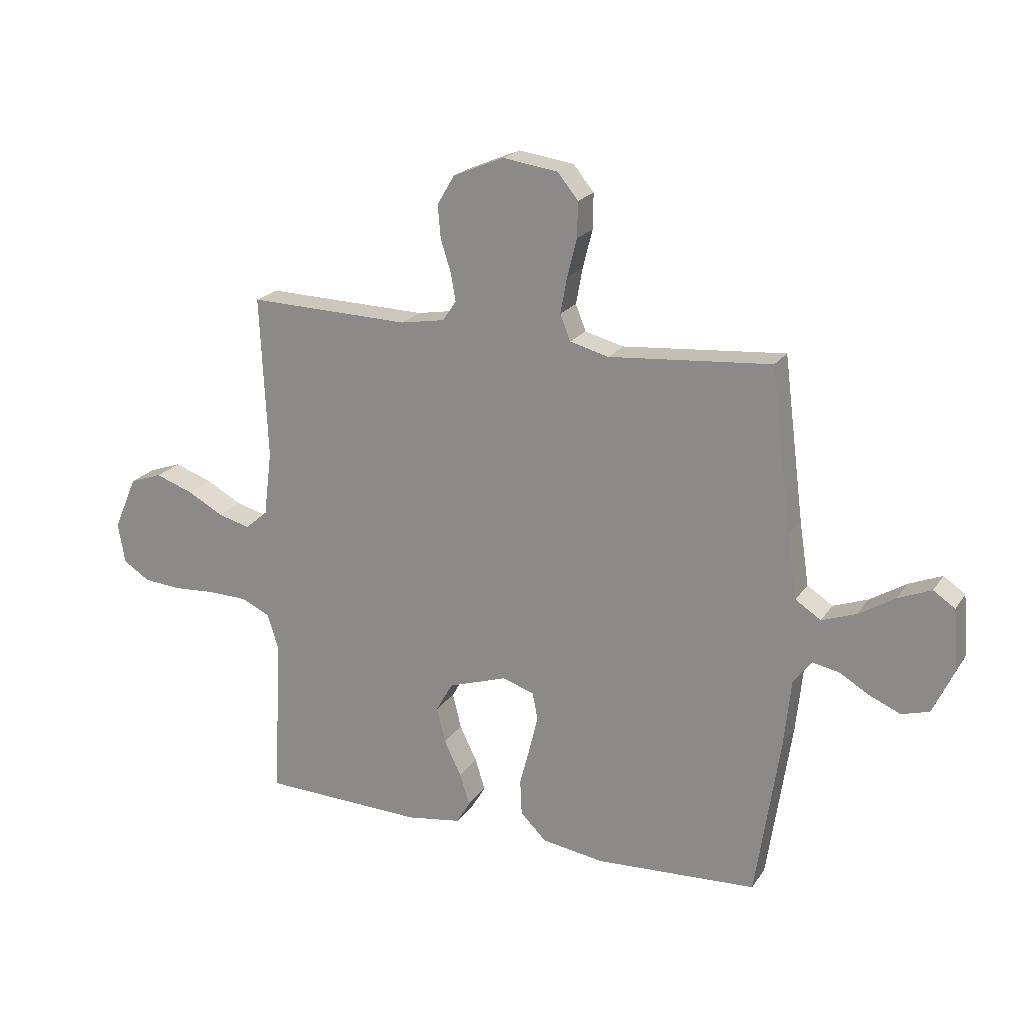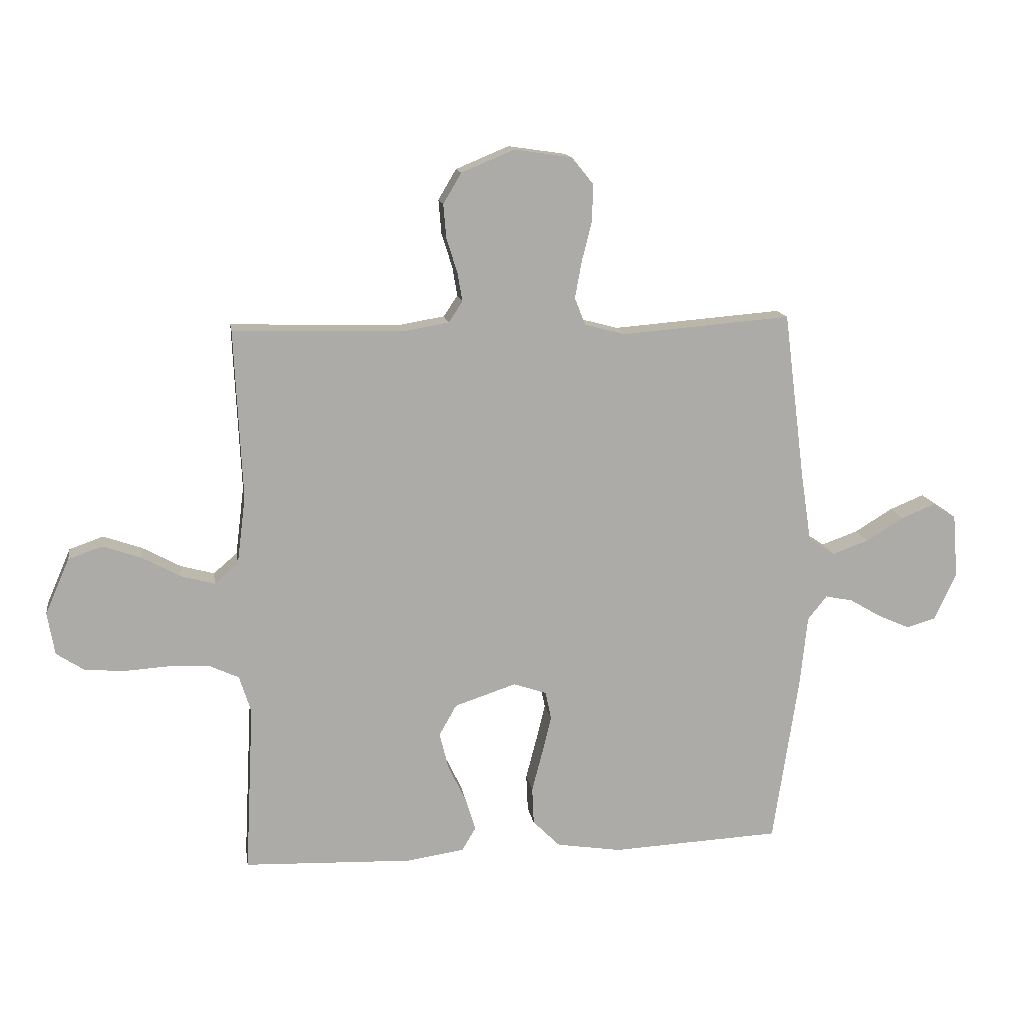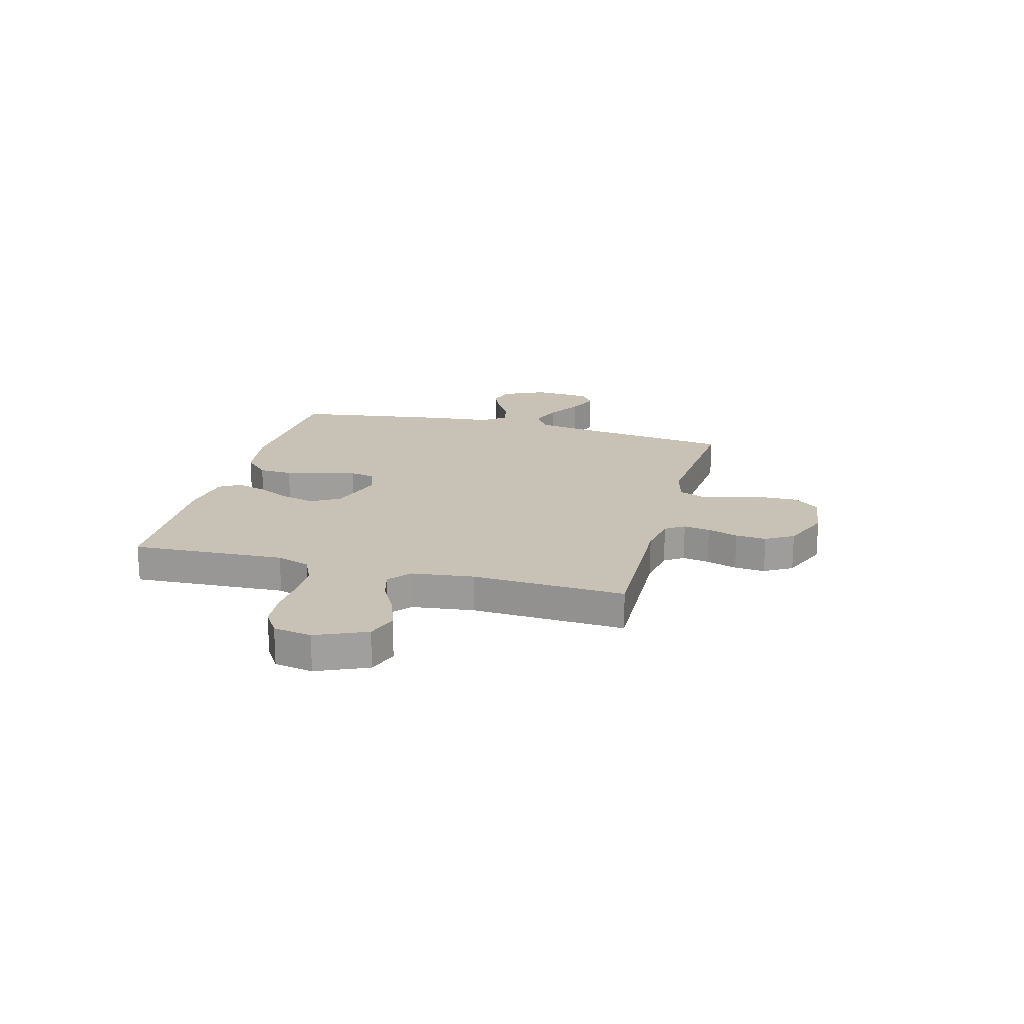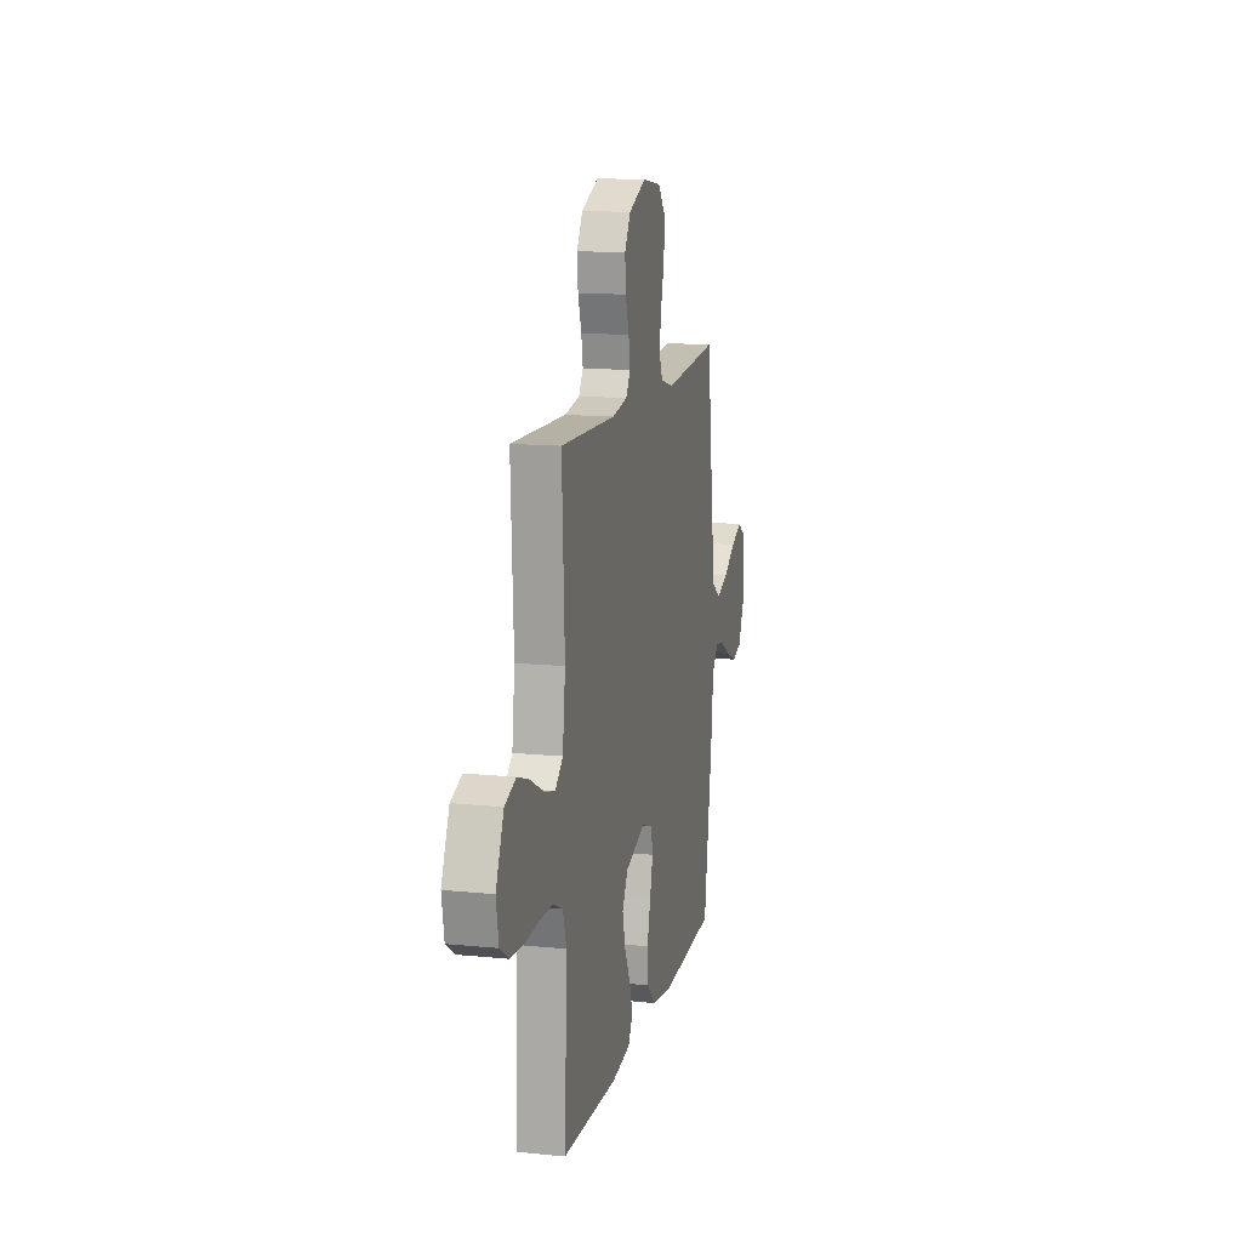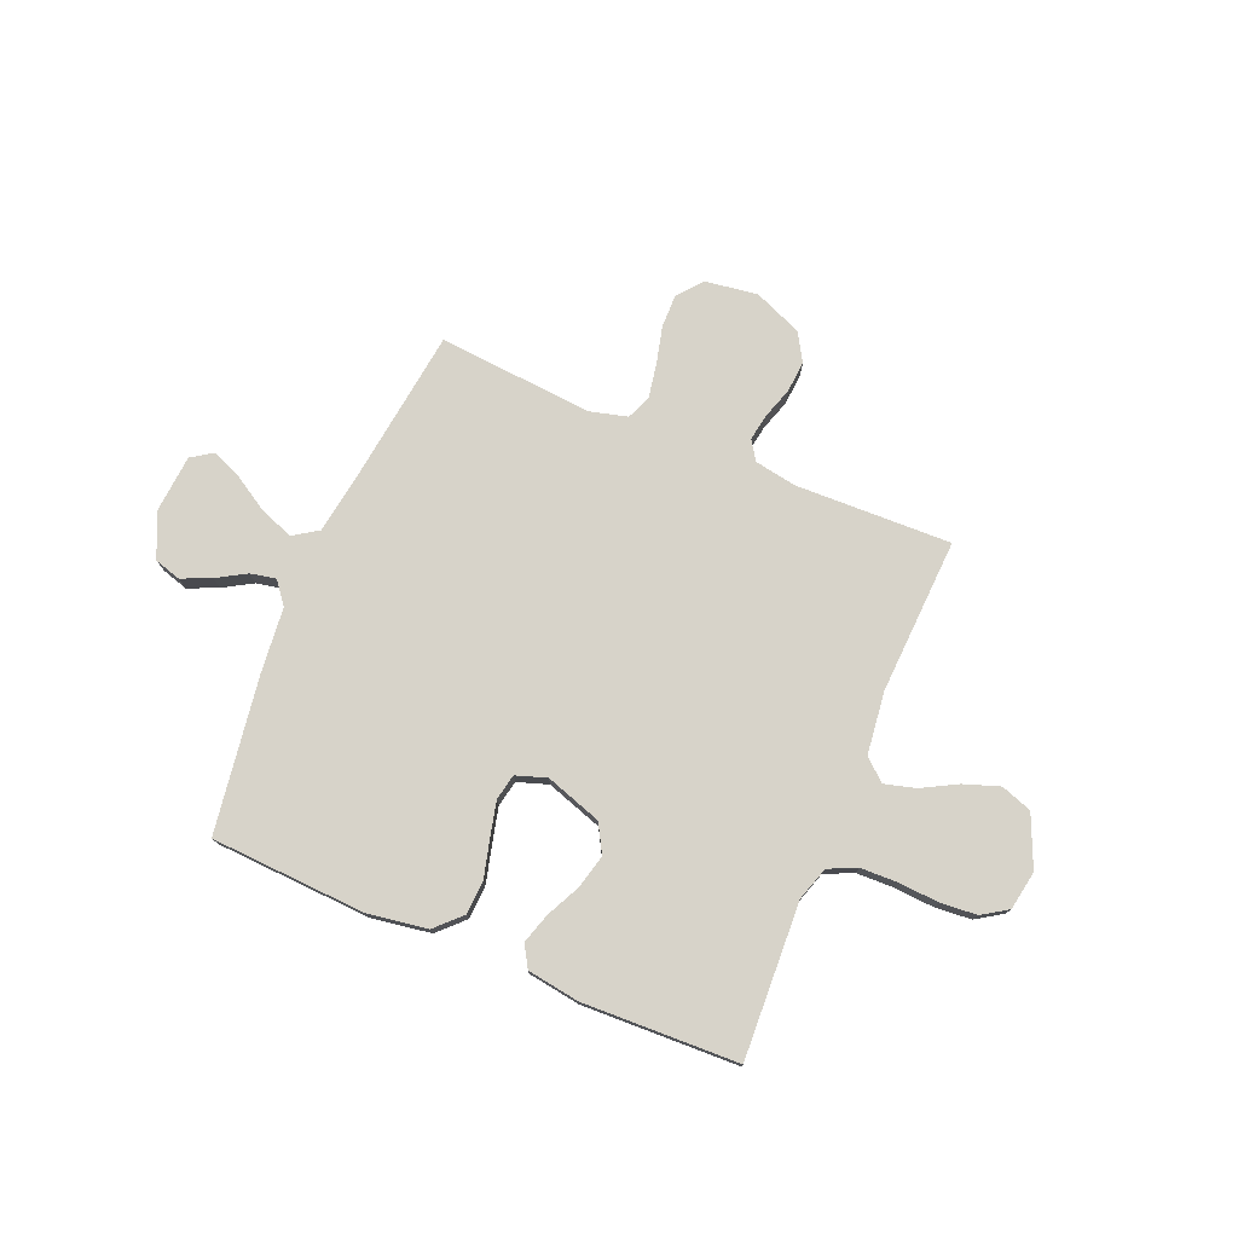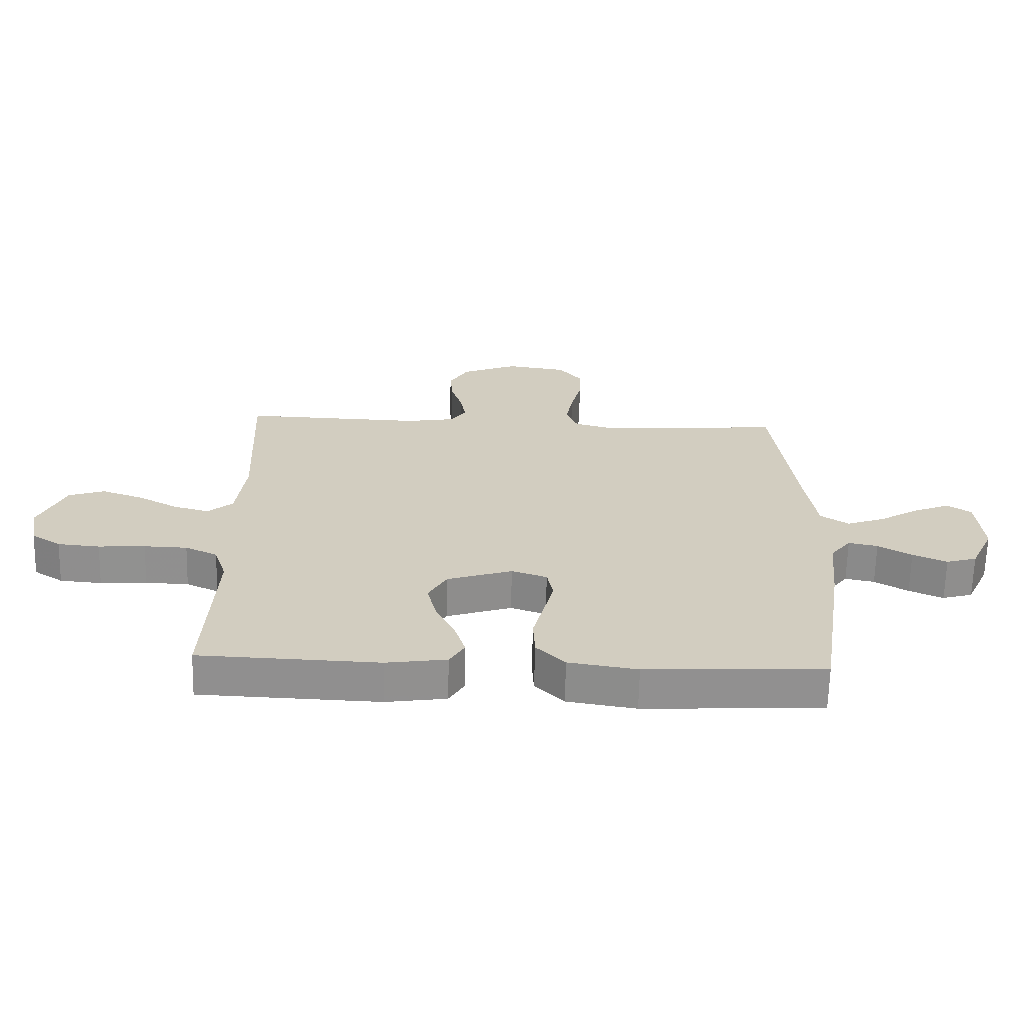
<metadata>
{"format":"obj","ext":"obj","renderer":"f3d","projection":"perspective","resolution":1024,"background":"white","views":[{"elev":20.6,"azim":24.3,"up":"+Z"},{"elev":14.0,"azim":-8.8,"up":"+Z"},{"elev":19.0,"azim":-75.0,"up":"+Y"},{"elev":13.5,"azim":-77.1,"up":"+Z"},{"elev":76.3,"azim":-157.2,"up":"+Y"},{"elev":-65.6,"azim":-1.4,"up":"+Z"}]}
</metadata>
<code>
v -0.5 0.07 0.5
v -0.2 0.07 0.491
v -0.118 0.07 0.505
v -0.093 0.07 0.542
v -0.102 0.07 0.594
v -0.121 0.07 0.654
v -0.126 0.07 0.714
v -0.094 0.07 0.768
v 0 0.07 0.807
v 0.102 0.07 0.792
v 0.14 0.07 0.745
v 0.139 0.07 0.68
v 0.121 0.07 0.609
v 0.109 0.07 0.543
v 0.128 0.07 0.495
v 0.2 0.07 0.476
v 0.5 0.07 0.5
v 0.538 0.07 0.2
v 0.556 0.07 0.082
v 0.603 0.07 0.051
v 0.667 0.07 0.074
v 0.734 0.07 0.115
v 0.795 0.07 0.14
v 0.835 0.07 0.113
v 0.844 0.07 0
v 0.805 0.07 -0.084
v 0.754 0.07 -0.099
v 0.697 0.07 -0.074
v 0.641 0.07 -0.041
v 0.592 0.07 -0.031
v 0.558 0.07 -0.074
v 0.545 0.07 -0.2
v 0.5 0.07 -0.5
v 0.2 0.07 -0.515
v 0.085 0.07 -0.497
v 0.037 0.07 -0.449
v 0.034 0.07 -0.383
v 0.053 0.07 -0.31
v 0.069 0.07 -0.244
v 0.059 0.07 -0.194
v 0 0.07 -0.174
v -0.109 0.07 -0.21
v -0.14 0.07 -0.265
v -0.124 0.07 -0.33
v -0.092 0.07 -0.396
v -0.074 0.07 -0.454
v -0.099 0.07 -0.496
v -0.2 0.07 -0.511
v -0.5 0.07 -0.5
v -0.485 0.07 -0.2
v -0.506 0.07 -0.135
v -0.56 0.07 -0.11
v -0.632 0.07 -0.108
v -0.71 0.07 -0.113
v -0.78 0.07 -0.107
v -0.829 0.07 -0.075
v -0.842 0.07 0
v -0.799 0.07 0.099
v -0.739 0.07 0.12
v -0.67 0.07 0.096
v -0.602 0.07 0.059
v -0.543 0.07 0.043
v -0.501 0.07 0.079
v -0.486 0.07 0.2
v -0.5 0 0.5
v -0.2 0 0.491
v -0.118 0 0.505
v -0.093 0 0.542
v -0.102 0 0.594
v -0.121 0 0.654
v -0.126 0 0.714
v -0.094 0 0.768
v 0 0 0.807
v 0.102 0 0.792
v 0.14 0 0.745
v 0.139 0 0.68
v 0.121 0 0.609
v 0.109 0 0.543
v 0.128 0 0.495
v 0.2 0 0.476
v 0.5 0 0.5
v 0.538 0 0.2
v 0.556 0 0.082
v 0.603 0 0.051
v 0.667 0 0.074
v 0.734 0 0.115
v 0.795 0 0.14
v 0.835 0 0.113
v 0.844 0 0
v 0.805 0 -0.084
v 0.754 0 -0.099
v 0.697 0 -0.074
v 0.641 0 -0.041
v 0.592 0 -0.031
v 0.558 0 -0.074
v 0.545 0 -0.2
v 0.5 0 -0.5
v 0.2 0 -0.515
v 0.085 0 -0.497
v 0.037 0 -0.449
v 0.034 0 -0.383
v 0.053 0 -0.31
v 0.069 0 -0.244
v 0.059 0 -0.194
v 0 0 -0.174
v -0.109 0 -0.21
v -0.14 0 -0.265
v -0.124 0 -0.33
v -0.092 0 -0.396
v -0.074 0 -0.454
v -0.099 0 -0.496
v -0.2 0 -0.511
v -0.5 0 -0.5
v -0.485 0 -0.2
v -0.506 0 -0.135
v -0.56 0 -0.11
v -0.632 0 -0.108
v -0.71 0 -0.113
v -0.78 0 -0.107
v -0.829 0 -0.075
v -0.842 0 0
v -0.799 0 0.099
v -0.739 0 0.12
v -0.67 0 0.096
v -0.602 0 0.059
v -0.543 0 0.043
v -0.501 0 0.079
v -0.486 0 0.2
f 59 60 61
f 58 59 61
f 57 58 61
f 56 57 61
f 55 56 61
f 54 55 61
f 53 54 61
f 52 53 61 62
f 51 52 62 63
f 48 49 50
f 47 48 50
f 46 47 50
f 45 46 50
f 44 45 50
f 51 63 64
f 50 51 64
f 44 50 64
f 43 44 64
f 36 37 38
f 35 36 38
f 34 35 38
f 33 34 38
f 32 33 38
f 31 32 38
f 30 31 38 39
f 27 28 29
f 26 27 29
f 25 26 29
f 24 25 29
f 23 24 29
f 22 23 29
f 21 22 29
f 20 21 29 30
f 30 39 40
f 20 30 40
f 19 20 40
f 16 17 18
f 19 40 41
f 18 19 41
f 16 18 41
f 15 16 41
f 11 12 13
f 10 11 13
f 9 10 13
f 8 9 13
f 7 8 13
f 6 7 13
f 5 6 13
f 4 5 13 14
f 64 1 2
f 43 64 2
f 42 43 2
f 15 41 42
f 14 15 42
f 4 14 42
f 3 4 42
f 2 3 42
f 125 124 123
f 125 123 122
f 125 122 121
f 125 121 120
f 125 120 119
f 125 119 118
f 125 118 117
f 126 125 117 116
f 127 126 116 115
f 114 113 112
f 114 112 111
f 114 111 110
f 114 110 109
f 114 109 108
f 128 127 115
f 128 115 114
f 128 114 108
f 128 108 107
f 102 101 100
f 102 100 99
f 102 99 98
f 102 98 97
f 102 97 96
f 102 96 95
f 103 102 95 94
f 93 92 91
f 93 91 90
f 93 90 89
f 93 89 88
f 93 88 87
f 93 87 86
f 93 86 85
f 94 93 85 84
f 104 103 94
f 104 94 84
f 104 84 83
f 82 81 80
f 105 104 83
f 105 83 82
f 105 82 80
f 105 80 79
f 77 76 75
f 77 75 74
f 77 74 73
f 77 73 72
f 77 72 71
f 77 71 70
f 77 70 69
f 78 77 69 68
f 66 65 128
f 66 128 107
f 66 107 106
f 106 105 79
f 106 79 78
f 106 78 68
f 106 68 67
f 106 67 66
f 1 65 66 2
f 2 66 67 3
f 3 67 68 4
f 4 68 69 5
f 5 69 70 6
f 6 70 71 7
f 7 71 72 8
f 8 72 73 9
f 9 73 74 10
f 10 74 75 11
f 11 75 76 12
f 12 76 77 13
f 13 77 78 14
f 14 78 79 15
f 15 79 80 16
f 16 80 81 17
f 17 81 82 18
f 18 82 83 19
f 19 83 84 20
f 20 84 85 21
f 21 85 86 22
f 22 86 87 23
f 23 87 88 24
f 24 88 89 25
f 25 89 90 26
f 26 90 91 27
f 27 91 92 28
f 28 92 93 29
f 29 93 94 30
f 30 94 95 31
f 31 95 96 32
f 32 96 97 33
f 33 97 98 34
f 34 98 99 35
f 35 99 100 36
f 36 100 101 37
f 37 101 102 38
f 38 102 103 39
f 39 103 104 40
f 40 104 105 41
f 41 105 106 42
f 42 106 107 43
f 43 107 108 44
f 44 108 109 45
f 45 109 110 46
f 46 110 111 47
f 47 111 112 48
f 48 112 113 49
f 49 113 114 50
f 50 114 115 51
f 51 115 116 52
f 52 116 117 53
f 53 117 118 54
f 54 118 119 55
f 55 119 120 56
f 56 120 121 57
f 57 121 122 58
f 58 122 123 59
f 59 123 124 60
f 60 124 125 61
f 61 125 126 62
f 62 126 127 63
f 63 127 128 64
f 64 128 65 1

</code>
